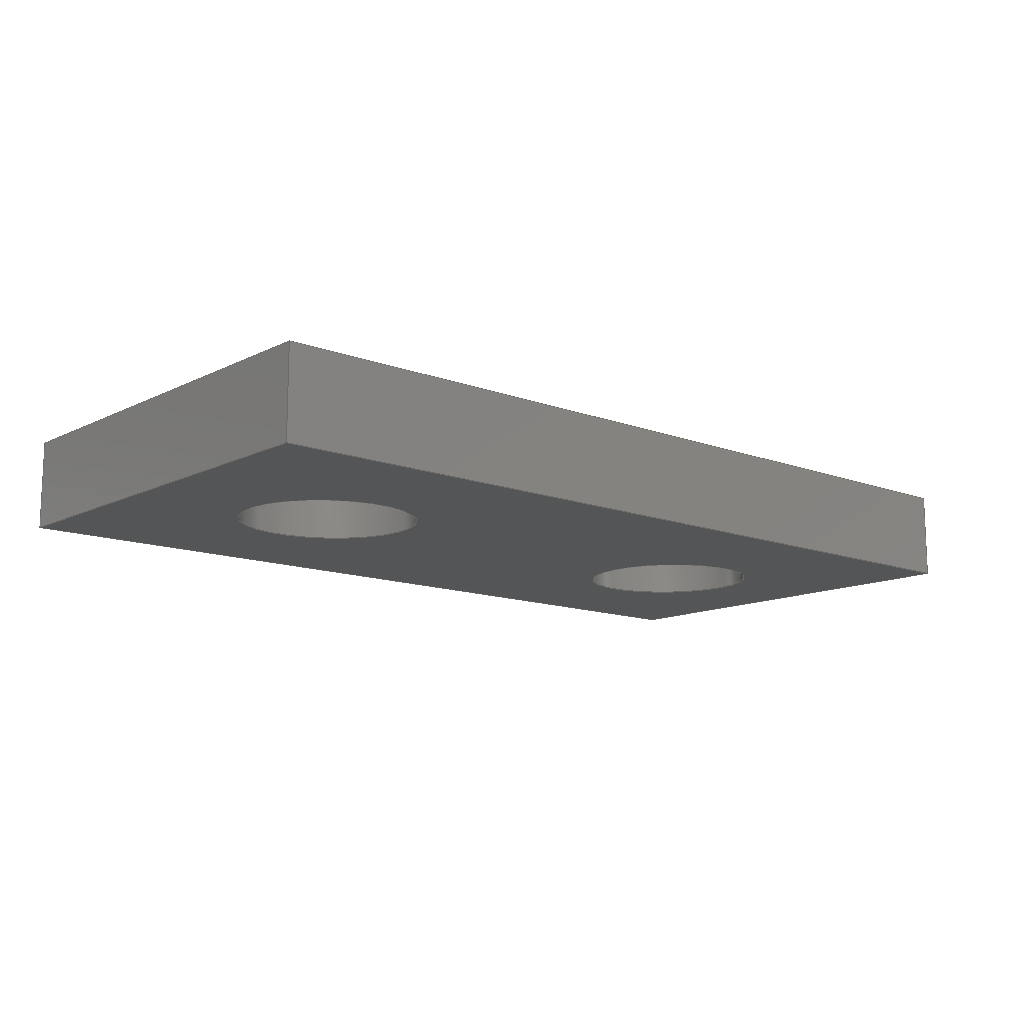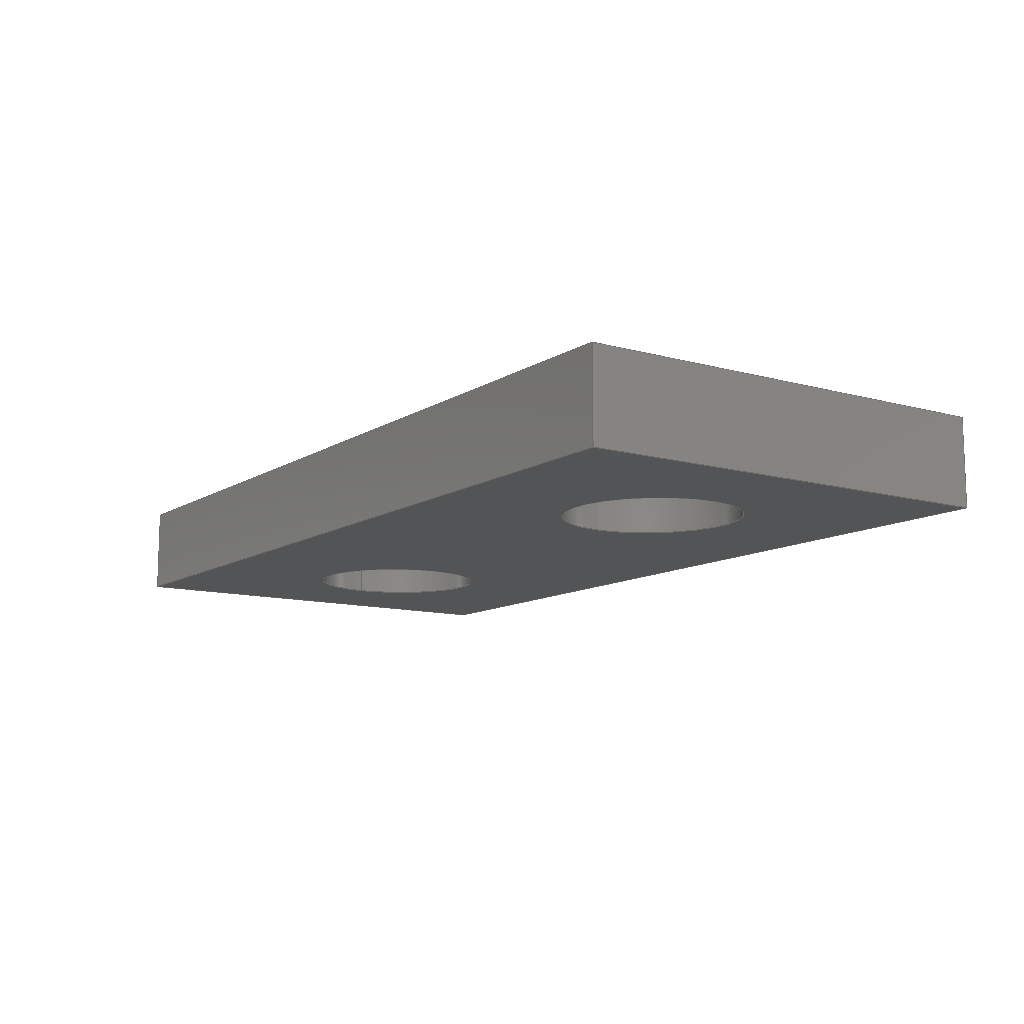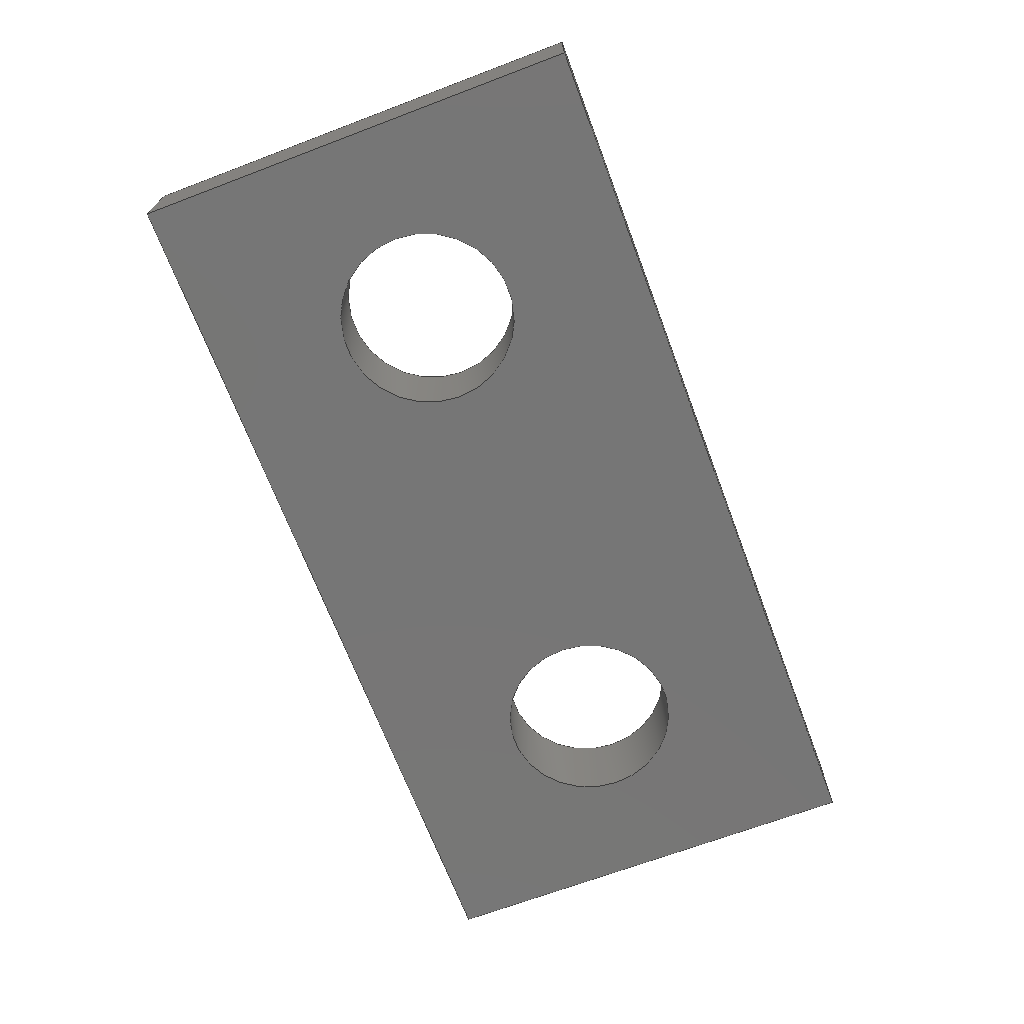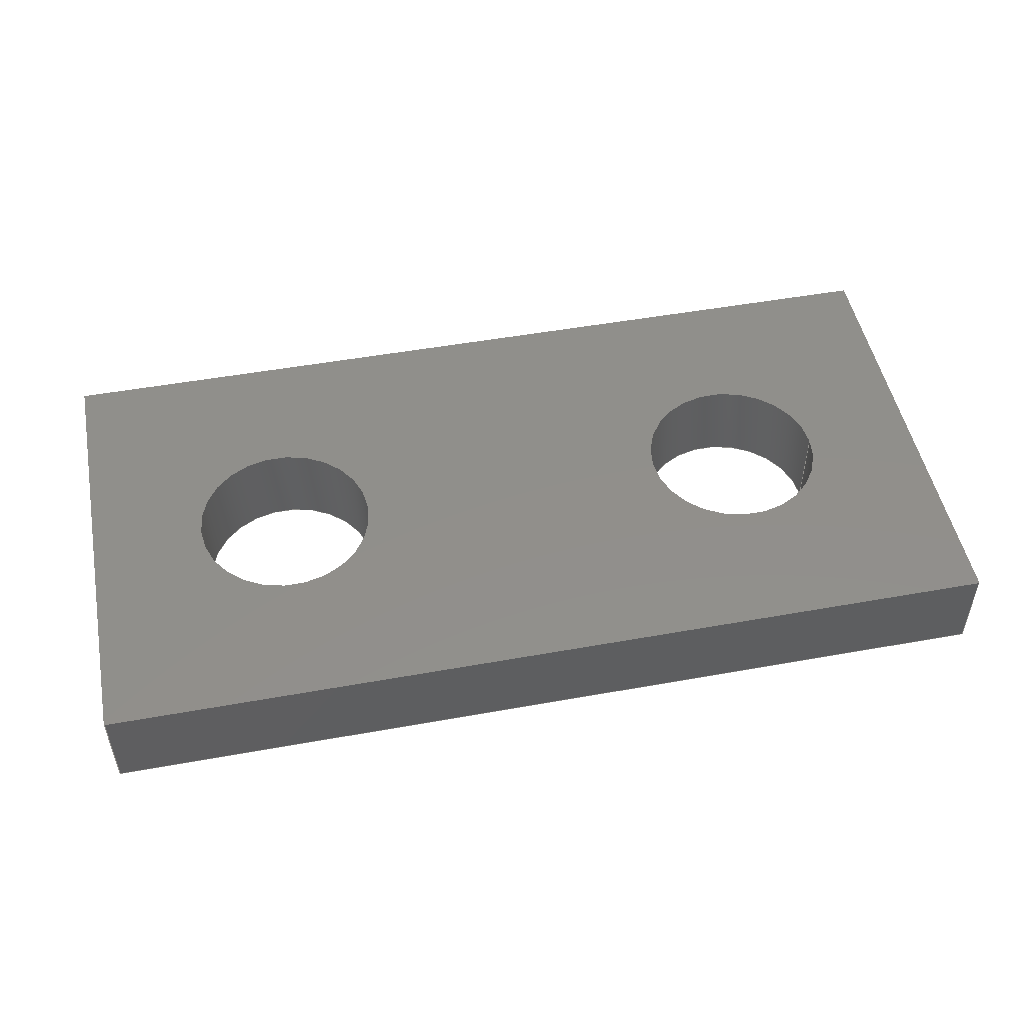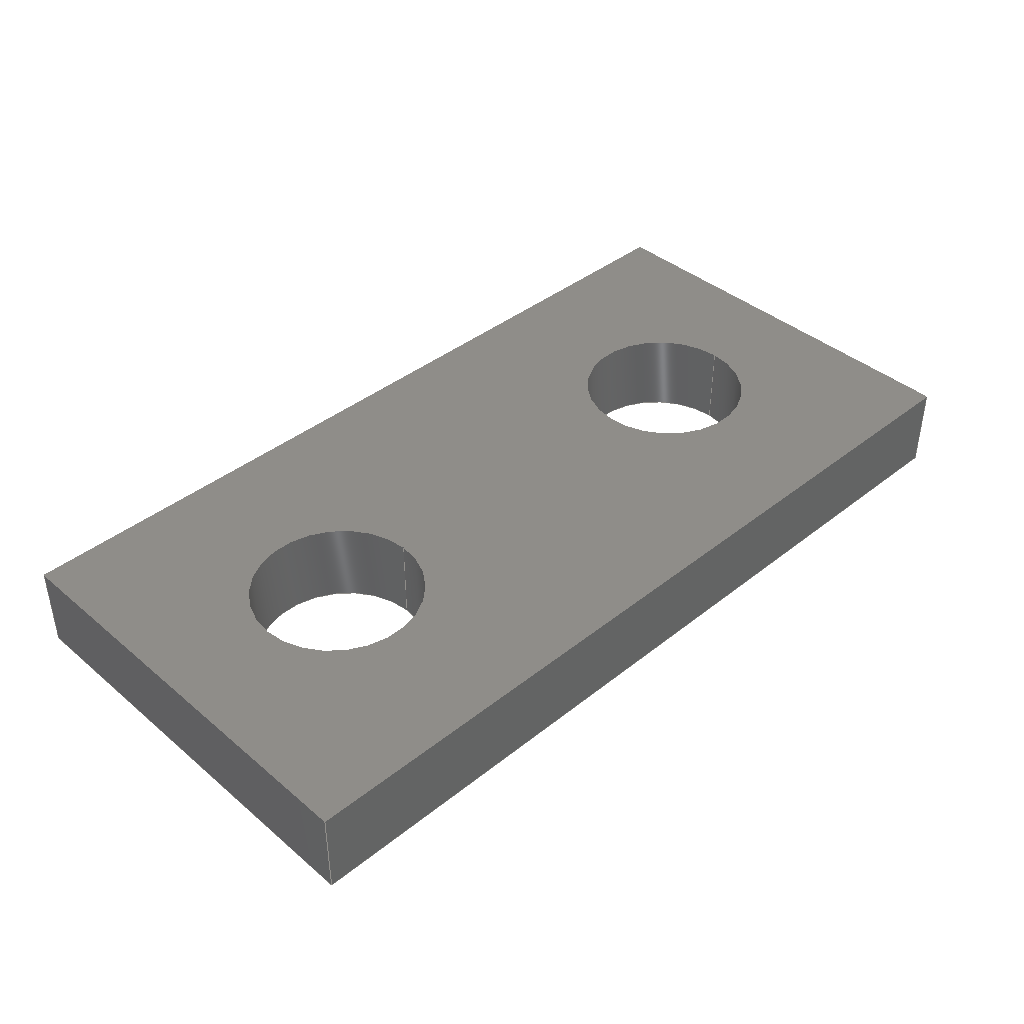
<metadata>
{"format":"step","ext":"step","renderer":"f3d","projection":"perspective","resolution":1024,"background":"white","views":[{"elev":-12.7,"azim":138.8,"up":"+Z"},{"elev":-11.3,"azim":-124.2,"up":"+Z"},{"elev":-68.8,"azim":110.7,"up":"+Z"},{"elev":50.1,"azim":-11.2,"up":"+Z"},{"elev":40.5,"azim":-44.2,"up":"+Z"}]}
</metadata>
<code>
ISO-10303-21;
DATA;
#1=SHAPE_REPRESENTATION_RELATIONSHIP('','',#146,#2);
#2=ADVANCED_BREP_SHAPE_REPRESENTATION('',(#144),#236);
#3=CIRCLE('',#152,0.002);
#4=CIRCLE('',#153,0.002);
#5=CIRCLE('',#155,0.002);
#6=CIRCLE('',#156,0.002);
#7=CYLINDRICAL_SURFACE('',#151,0.002);
#8=CYLINDRICAL_SURFACE('',#154,0.002);
#9=ORIENTED_EDGE('',*,*,#41,.T.);
#10=ORIENTED_EDGE('',*,*,#42,.F.);
#11=ORIENTED_EDGE('',*,*,#43,.F.);
#12=ORIENTED_EDGE('',*,*,#44,.T.);
#13=ORIENTED_EDGE('',*,*,#45,.F.);
#14=ORIENTED_EDGE('',*,*,#44,.F.);
#15=ORIENTED_EDGE('',*,*,#46,.T.);
#16=ORIENTED_EDGE('',*,*,#47,.T.);
#17=ORIENTED_EDGE('',*,*,#48,.F.);
#18=ORIENTED_EDGE('',*,*,#47,.F.);
#19=ORIENTED_EDGE('',*,*,#49,.T.);
#20=ORIENTED_EDGE('',*,*,#50,.T.);
#21=ORIENTED_EDGE('',*,*,#51,.T.);
#22=ORIENTED_EDGE('',*,*,#52,.F.);
#23=ORIENTED_EDGE('',*,*,#53,.T.);
#24=ORIENTED_EDGE('',*,*,#54,.F.);
#25=ORIENTED_EDGE('',*,*,#55,.T.);
#26=ORIENTED_EDGE('',*,*,#50,.F.);
#27=ORIENTED_EDGE('',*,*,#56,.F.);
#28=ORIENTED_EDGE('',*,*,#42,.T.);
#29=ORIENTED_EDGE('',*,*,#53,.F.);
#30=ORIENTED_EDGE('',*,*,#51,.F.);
#31=ORIENTED_EDGE('',*,*,#43,.T.);
#32=ORIENTED_EDGE('',*,*,#56,.T.);
#33=ORIENTED_EDGE('',*,*,#49,.F.);
#34=ORIENTED_EDGE('',*,*,#46,.F.);
#35=ORIENTED_EDGE('',*,*,#54,.T.);
#36=ORIENTED_EDGE('',*,*,#52,.T.);
#37=ORIENTED_EDGE('',*,*,#41,.F.);
#38=ORIENTED_EDGE('',*,*,#45,.T.);
#39=ORIENTED_EDGE('',*,*,#48,.T.);
#40=ORIENTED_EDGE('',*,*,#55,.F.);
#41=EDGE_CURVE('',#57,#58,#69,.T.);
#42=EDGE_CURVE('',#59,#58,#70,.T.);
#43=EDGE_CURVE('',#60,#59,#71,.T.);
#44=EDGE_CURVE('',#60,#57,#72,.T.);
#45=EDGE_CURVE('',#57,#61,#73,.T.);
#46=EDGE_CURVE('',#60,#62,#74,.T.);
#47=EDGE_CURVE('',#62,#61,#75,.T.);
#48=EDGE_CURVE('',#61,#63,#76,.T.);
#49=EDGE_CURVE('',#62,#64,#77,.T.);
#50=EDGE_CURVE('',#64,#63,#78,.T.);
#51=EDGE_CURVE('',#65,#65,#3,.T.);
#52=EDGE_CURVE('',#66,#66,#4,.T.);
#53=EDGE_CURVE('',#67,#67,#5,.T.);
#54=EDGE_CURVE('',#68,#68,#6,.T.);
#55=EDGE_CURVE('',#58,#63,#79,.T.);
#56=EDGE_CURVE('',#59,#64,#80,.T.);
#57=VERTEX_POINT('',#201);
#58=VERTEX_POINT('',#202);
#59=VERTEX_POINT('',#204);
#60=VERTEX_POINT('',#206);
#61=VERTEX_POINT('',#210);
#62=VERTEX_POINT('',#212);
#63=VERTEX_POINT('',#216);
#64=VERTEX_POINT('',#218);
#65=VERTEX_POINT('',#222);
#66=VERTEX_POINT('',#224);
#67=VERTEX_POINT('',#227);
#68=VERTEX_POINT('',#229);
#69=LINE('',#200,#81);
#70=LINE('',#203,#82);
#71=LINE('',#205,#83);
#72=LINE('',#207,#84);
#73=LINE('',#209,#85);
#74=LINE('',#211,#86);
#75=LINE('',#213,#87);
#76=LINE('',#215,#88);
#77=LINE('',#217,#89);
#78=LINE('',#219,#90);
#79=LINE('',#231,#91);
#80=LINE('',#232,#92);
#81=VECTOR('',#164,1);
#82=VECTOR('',#165,1);
#83=VECTOR('',#166,1);
#84=VECTOR('',#167,1);
#85=VECTOR('',#170,1);
#86=VECTOR('',#171,1);
#87=VECTOR('',#172,1);
#88=VECTOR('',#175,1);
#89=VECTOR('',#176,1);
#90=VECTOR('',#177,1);
#91=VECTOR('',#192,1);
#92=VECTOR('',#193,1);
#93=EDGE_LOOP('',(#9,#10,#11,#12));
#94=EDGE_LOOP('',(#13,#14,#15,#16));
#95=EDGE_LOOP('',(#17,#18,#19,#20));
#96=EDGE_LOOP('',(#21));
#97=EDGE_LOOP('',(#22));
#98=EDGE_LOOP('',(#23));
#99=EDGE_LOOP('',(#24));
#100=EDGE_LOOP('',(#25,#26,#27,#28));
#101=EDGE_LOOP('',(#29));
#102=EDGE_LOOP('',(#30));
#103=EDGE_LOOP('',(#31,#32,#33,#34));
#104=EDGE_LOOP('',(#35));
#105=EDGE_LOOP('',(#36));
#106=EDGE_LOOP('',(#37,#38,#39,#40));
#107=FACE_BOUND('',#93,.T.);
#108=FACE_BOUND('',#94,.T.);
#109=FACE_BOUND('',#95,.T.);
#110=FACE_BOUND('',#96,.T.);
#111=FACE_BOUND('',#97,.T.);
#112=FACE_BOUND('',#98,.T.);
#113=FACE_BOUND('',#99,.T.);
#114=FACE_BOUND('',#100,.T.);
#115=FACE_BOUND('',#101,.T.);
#116=FACE_BOUND('',#102,.T.);
#117=FACE_BOUND('',#103,.T.);
#118=FACE_BOUND('',#104,.T.);
#119=FACE_BOUND('',#105,.T.);
#120=FACE_BOUND('',#106,.T.);
#121=PLANE('',#148);
#122=PLANE('',#149);
#123=PLANE('',#150);
#124=PLANE('',#157);
#125=PLANE('',#158);
#126=PLANE('',#159);
#127=ADVANCED_FACE('',(#107),#121,.F.);
#128=ADVANCED_FACE('',(#108),#122,.T.);
#129=ADVANCED_FACE('',(#109),#123,.T.);
#130=ADVANCED_FACE('',(#110,#111),#7,.F.);
#131=ADVANCED_FACE('',(#112,#113),#8,.F.);
#132=ADVANCED_FACE('',(#114),#124,.F.);
#133=ADVANCED_FACE('',(#115,#116,#117),#125,.F.);
#134=ADVANCED_FACE('',(#118,#119,#120),#126,.T.);
#135=CLOSED_SHELL('',(#127,#128,#129,#130,#131,#132,#133,#134));
#136=STYLED_ITEM('',(#137),#144);
#137=PRESENTATION_STYLE_ASSIGNMENT((#138));
#138=SURFACE_STYLE_USAGE(.BOTH.,#139);
#139=SURFACE_SIDE_STYLE('',(#140));
#140=SURFACE_STYLE_FILL_AREA(#141);
#141=FILL_AREA_STYLE('',(#142));
#142=FILL_AREA_STYLE_COLOUR('',#143);
#143=COLOUR_RGB('',0.1294,0.3412,0.3529);
#144=MANIFOLD_SOLID_BREP('2x1 Screw Plate - 2mm',#135);
#145=SHAPE_DEFINITION_REPRESENTATION(#241,#146);
#146=SHAPE_REPRESENTATION('2x1 Screw Plate - 2mm',(#147),#236);
#147=AXIS2_PLACEMENT_3D('',#198,#160,#161);
#148=AXIS2_PLACEMENT_3D('',#199,#162,#163);
#149=AXIS2_PLACEMENT_3D('',#208,#168,#169);
#150=AXIS2_PLACEMENT_3D('',#214,#173,#174);
#151=AXIS2_PLACEMENT_3D('',#220,#178,#179);
#152=AXIS2_PLACEMENT_3D('',#221,#180,#181);
#153=AXIS2_PLACEMENT_3D('',#223,#182,#183);
#154=AXIS2_PLACEMENT_3D('',#225,#184,#185);
#155=AXIS2_PLACEMENT_3D('',#226,#186,#187);
#156=AXIS2_PLACEMENT_3D('',#228,#188,#189);
#157=AXIS2_PLACEMENT_3D('',#230,#190,#191);
#158=AXIS2_PLACEMENT_3D('',#233,#194,#195);
#159=AXIS2_PLACEMENT_3D('',#234,#196,#197);
#160=DIRECTION('',(0,0,1));
#161=DIRECTION('',(1,0,0));
#162=DIRECTION('',(0,-1,0));
#163=DIRECTION('',(0,0,-1));
#164=DIRECTION('',(1,0,-1.826e-16));
#165=DIRECTION('',(1.826e-16,0,1));
#166=DIRECTION('',(1,0,-1.826e-16));
#167=DIRECTION('',(1.826e-16,0,1));
#168=DIRECTION('',(-1,0,1.826e-16));
#169=DIRECTION('',(1.826e-16,0,1));
#170=DIRECTION('',(0,-1,0));
#171=DIRECTION('',(0,-1,0));
#172=DIRECTION('',(1.826e-16,0,1));
#173=DIRECTION('',(0,-1,0));
#174=DIRECTION('',(0,0,-1));
#175=DIRECTION('',(1,0,-1.826e-16));
#176=DIRECTION('',(1,0,-1.826e-16));
#177=DIRECTION('',(1.826e-16,0,1));
#178=DIRECTION('',(1.826e-16,0,1));
#179=DIRECTION('',(1,0,-1.826e-16));
#180=DIRECTION('',(-1.826e-16,0,-1));
#181=DIRECTION('',(1,0,-1.826e-16));
#182=DIRECTION('',(-1.826e-16,0,-1));
#183=DIRECTION('',(1,0,-1.826e-16));
#184=DIRECTION('',(1.826e-16,0,1));
#185=DIRECTION('',(1,0,-1.826e-16));
#186=DIRECTION('',(-1.826e-16,0,-1));
#187=DIRECTION('',(1,0,-1.826e-16));
#188=DIRECTION('',(-1.826e-16,0,-1));
#189=DIRECTION('',(1,0,-1.826e-16));
#190=DIRECTION('',(-1,0,1.826e-16));
#191=DIRECTION('',(1.826e-16,0,1));
#192=DIRECTION('',(0,-1,0));
#193=DIRECTION('',(0,-1,0));
#194=DIRECTION('',(1.826e-16,0,1));
#195=DIRECTION('',(1,0,-1.826e-16));
#196=DIRECTION('',(1.826e-16,0,1));
#197=DIRECTION('',(1,0,-1.826e-16));
#198=CARTESIAN_POINT('',(0,0,0));
#199=CARTESIAN_POINT('',(-0.24,0.1125,0.022));
#200=CARTESIAN_POINT('',(-0.24,0.1125,0.024));
#201=CARTESIAN_POINT('',(-0.25,0.1125,0.024));
#202=CARTESIAN_POINT('',(-0.23,0.1125,0.024));
#203=CARTESIAN_POINT('',(-0.23,0.1125,0.022));
#204=CARTESIAN_POINT('',(-0.23,0.1125,0.022));
#205=CARTESIAN_POINT('',(-0.24,0.1125,0.022));
#206=CARTESIAN_POINT('',(-0.25,0.1125,0.022));
#207=CARTESIAN_POINT('',(-0.25,0.1125,0.022));
#208=CARTESIAN_POINT('',(-0.25,0.1075,0.022));
#209=CARTESIAN_POINT('',(-0.25,0.1075,0.024));
#210=CARTESIAN_POINT('',(-0.25,0.1025,0.024));
#211=CARTESIAN_POINT('',(-0.25,0.1075,0.022));
#212=CARTESIAN_POINT('',(-0.25,0.1025,0.022));
#213=CARTESIAN_POINT('',(-0.25,0.1025,0.022));
#214=CARTESIAN_POINT('',(-0.24,0.1025,0.022));
#215=CARTESIAN_POINT('',(-0.24,0.1025,0.024));
#216=CARTESIAN_POINT('',(-0.23,0.1025,0.024));
#217=CARTESIAN_POINT('',(-0.24,0.1025,0.022));
#218=CARTESIAN_POINT('',(-0.23,0.1025,0.022));
#219=CARTESIAN_POINT('',(-0.23,0.1025,0.022));
#220=CARTESIAN_POINT('',(-0.2345,0.1075,0.022));
#221=CARTESIAN_POINT('',(-0.2345,0.1075,0.022));
#222=CARTESIAN_POINT('',(-0.2325,0.1075,0.022));
#223=CARTESIAN_POINT('',(-0.2345,0.1075,0.024));
#224=CARTESIAN_POINT('',(-0.2325,0.1075,0.024));
#225=CARTESIAN_POINT('',(-0.2455,0.1075,0.022));
#226=CARTESIAN_POINT('',(-0.2455,0.1075,0.022));
#227=CARTESIAN_POINT('',(-0.2435,0.1075,0.022));
#228=CARTESIAN_POINT('',(-0.2455,0.1075,0.024));
#229=CARTESIAN_POINT('',(-0.2435,0.1075,0.024));
#230=CARTESIAN_POINT('',(-0.23,0.1075,0.022));
#231=CARTESIAN_POINT('',(-0.23,0.1075,0.024));
#232=CARTESIAN_POINT('',(-0.23,0.1075,0.022));
#233=CARTESIAN_POINT('',(-0.2128,0.246,0.022));
#234=CARTESIAN_POINT('',(-0.2128,0.246,0.024));
#235=MECHANICAL_DESIGN_GEOMETRIC_PRESENTATION_REPRESENTATION('',(#136),
#236);
#236=(
GEOMETRIC_REPRESENTATION_CONTEXT(3)
GLOBAL_UNCERTAINTY_ASSIGNED_CONTEXT((#237))
GLOBAL_UNIT_ASSIGNED_CONTEXT((#240,#239,#238))
REPRESENTATION_CONTEXT('2x1 Screw Plate - 2mm',
'TOP_LEVEL_ASSEMBLY_PART')
);
#237=UNCERTAINTY_MEASURE_WITH_UNIT(LENGTH_MEASURE(1e-08),#240,
'DISTANCE_ACCURACY_VALUE','Maximum Tolerance applied to model');
#238=(
NAMED_UNIT(*)
SI_UNIT($,.STERADIAN.)
SOLID_ANGLE_UNIT()
);
#239=(
NAMED_UNIT(*)
PLANE_ANGLE_UNIT()
SI_UNIT($,.RADIAN.)
);
#240=(
LENGTH_UNIT()
NAMED_UNIT(*)
SI_UNIT($,.METRE.)
);
#241=PRODUCT_DEFINITION_SHAPE('','',#242);
#242=PRODUCT_DEFINITION('','',#244,#243);
#243=PRODUCT_DEFINITION_CONTEXT('',#250,'design');
#244=PRODUCT_DEFINITION_FORMATION_WITH_SPECIFIED_SOURCE('','',#246,
 .NOT_KNOWN.);
#245=PRODUCT_RELATED_PRODUCT_CATEGORY('','',(#246));
#246=PRODUCT('2x1 Screw Plate - 2mm','2x1 Screw Plate - 2mm',
'2x1 Screw Plate - 2mm',(#248));
#247=PRODUCT_CATEGORY('','');
#248=PRODUCT_CONTEXT('',#250,'mechanical');
#249=APPLICATION_PROTOCOL_DEFINITION('international standard',
'ap242_managed_model_based_3d_engineering',2011,#250);
#250=APPLICATION_CONTEXT('managed model based 3d engineering');
ENDSEC;
END-ISO-10303-21;

</code>
